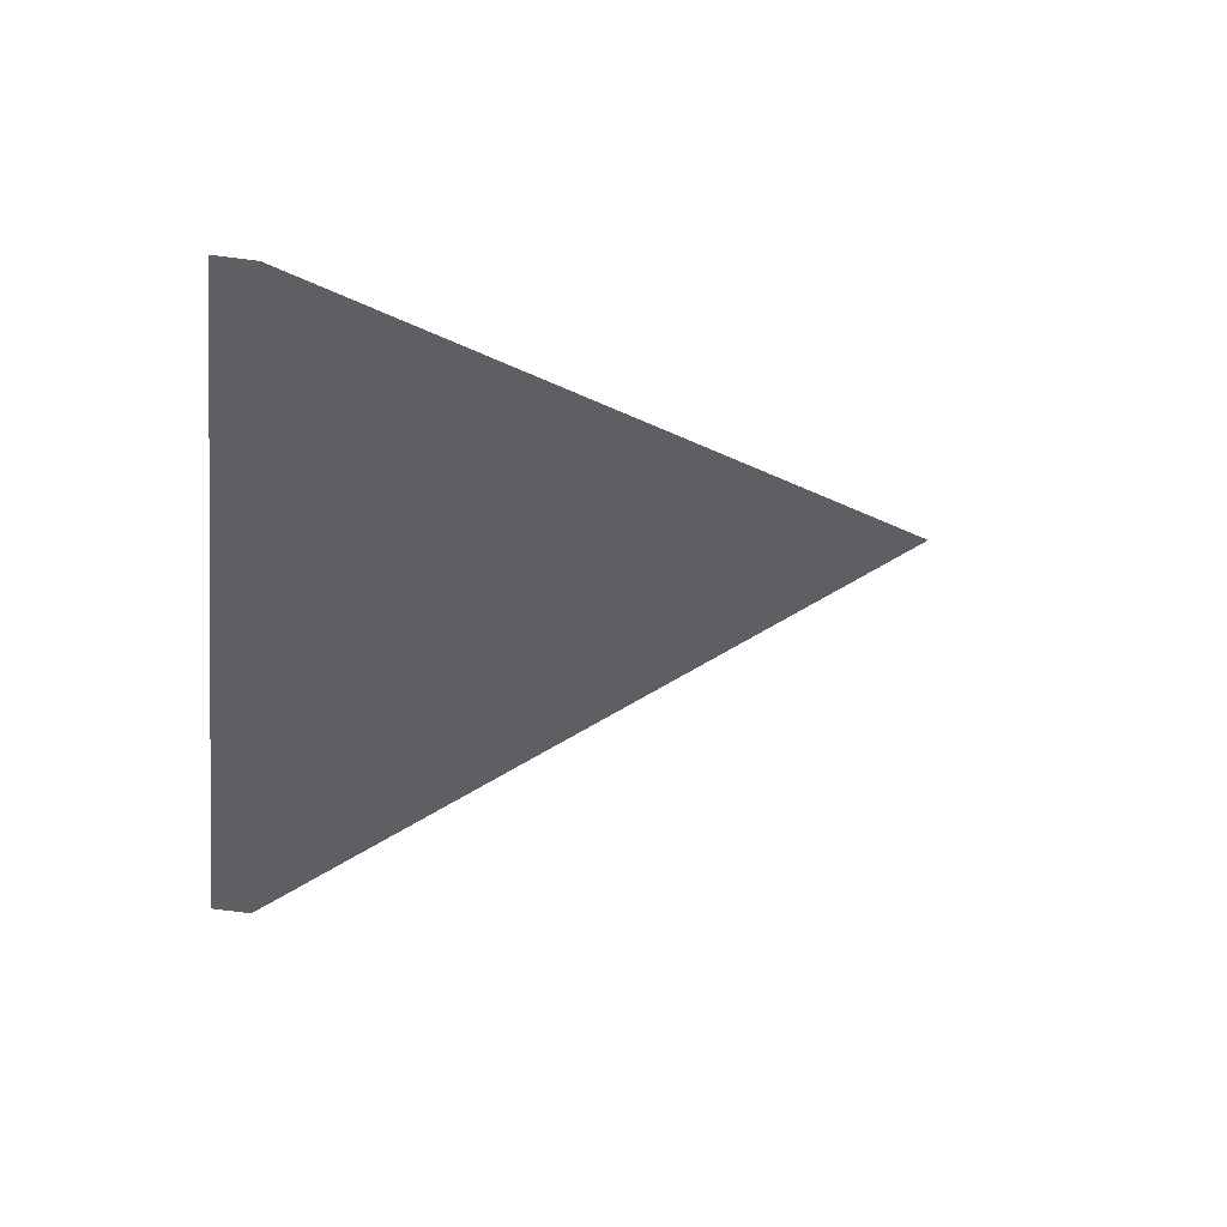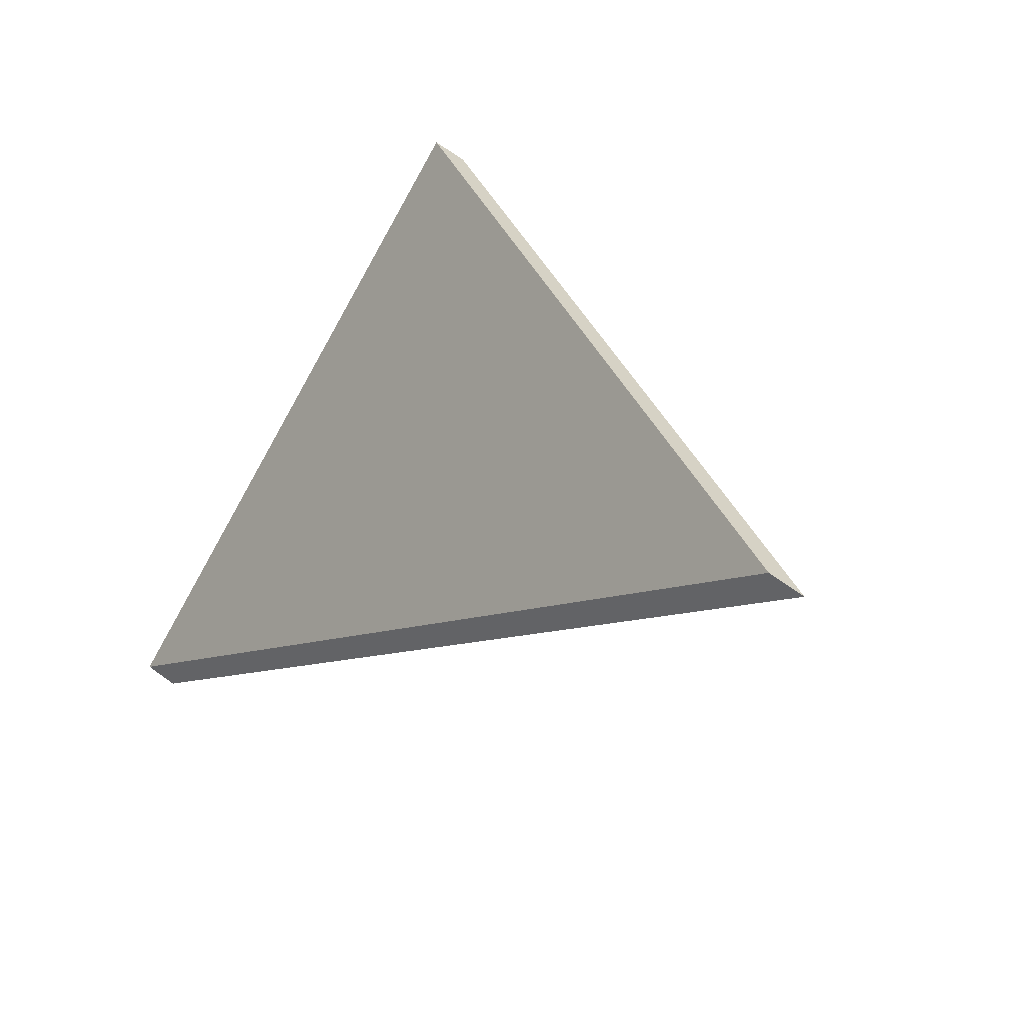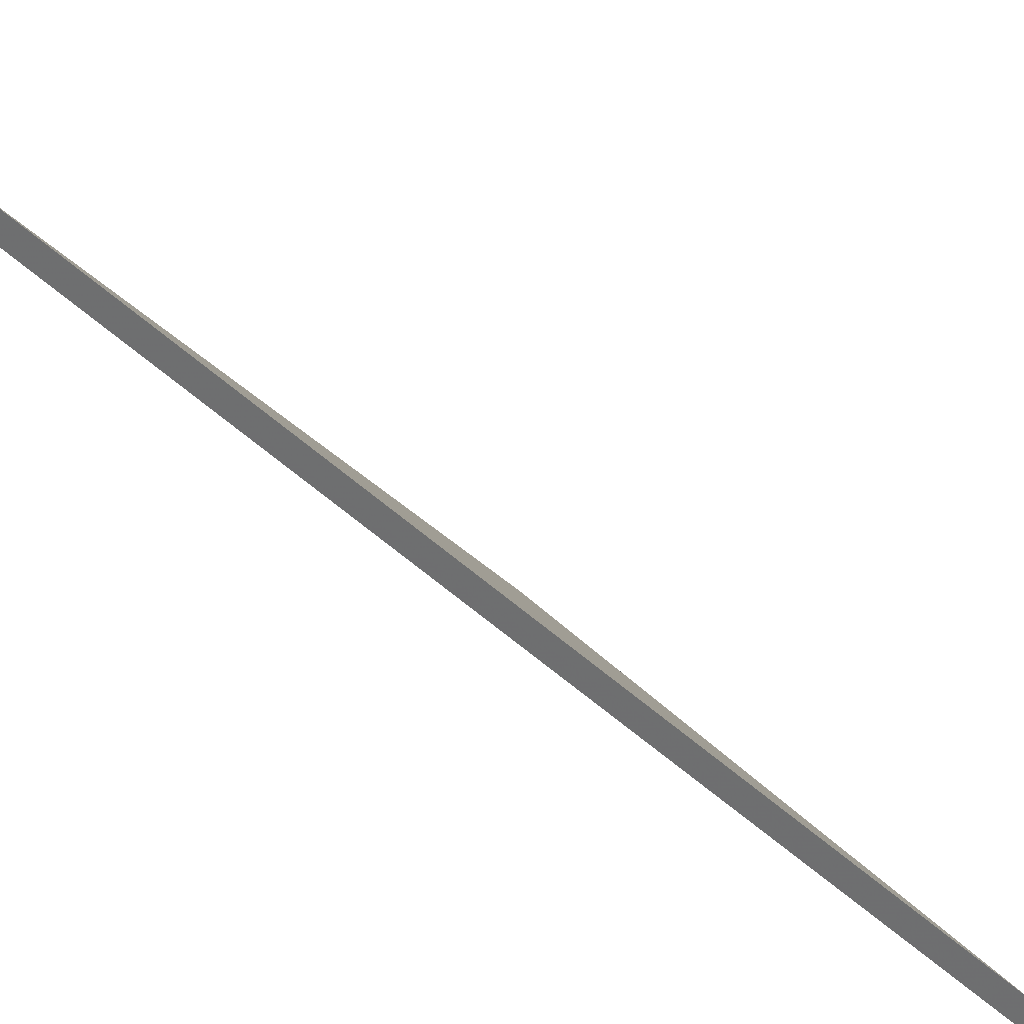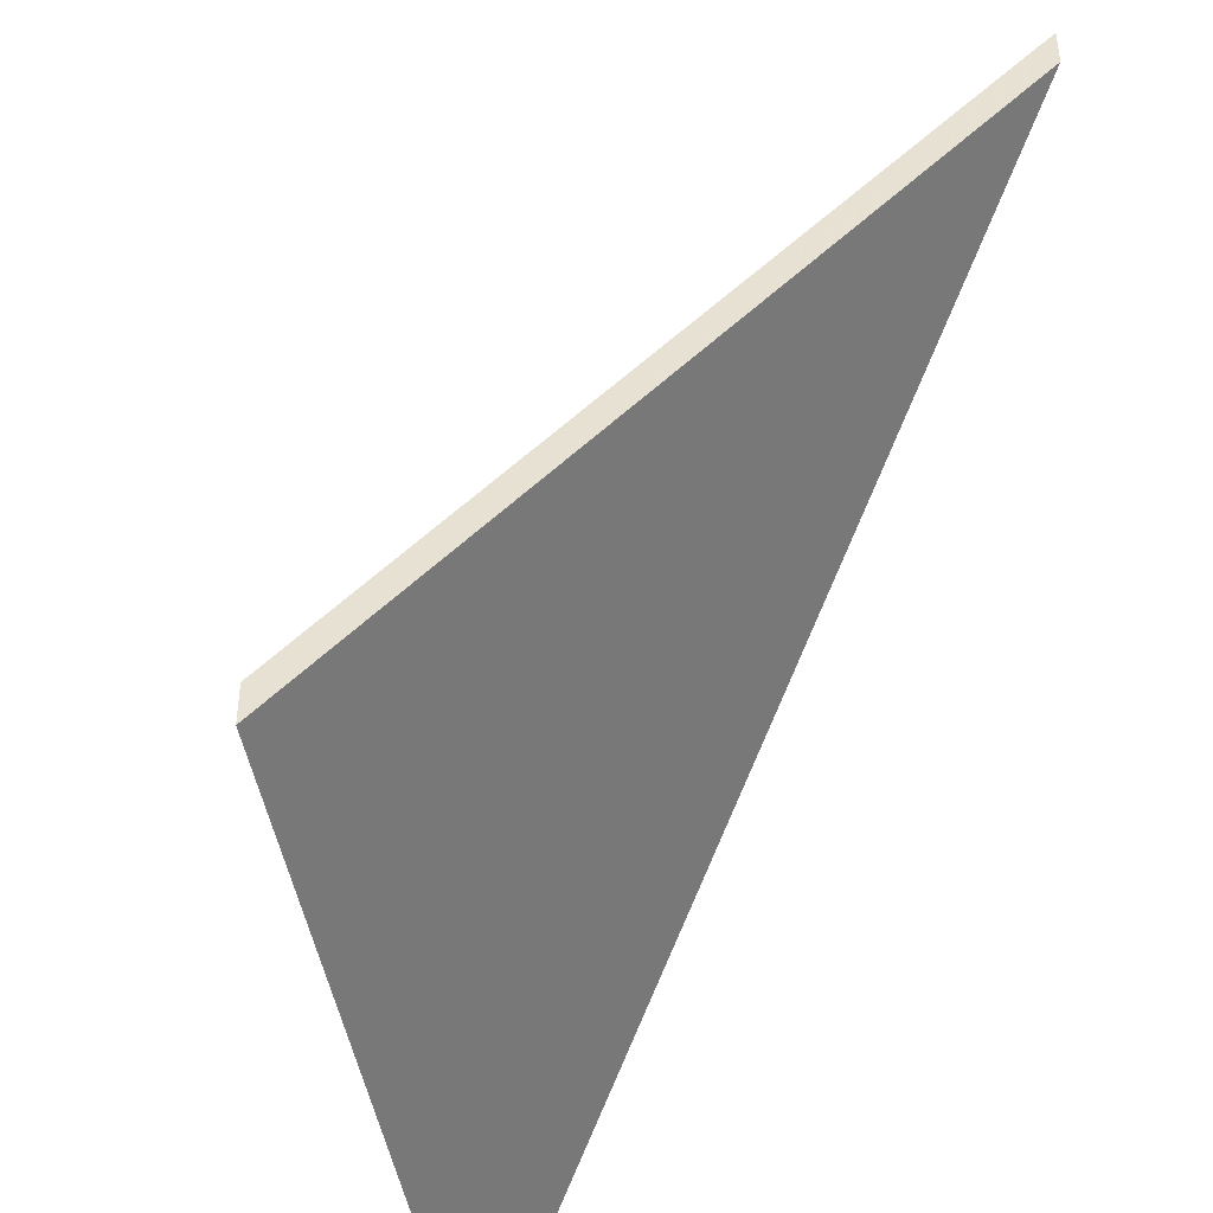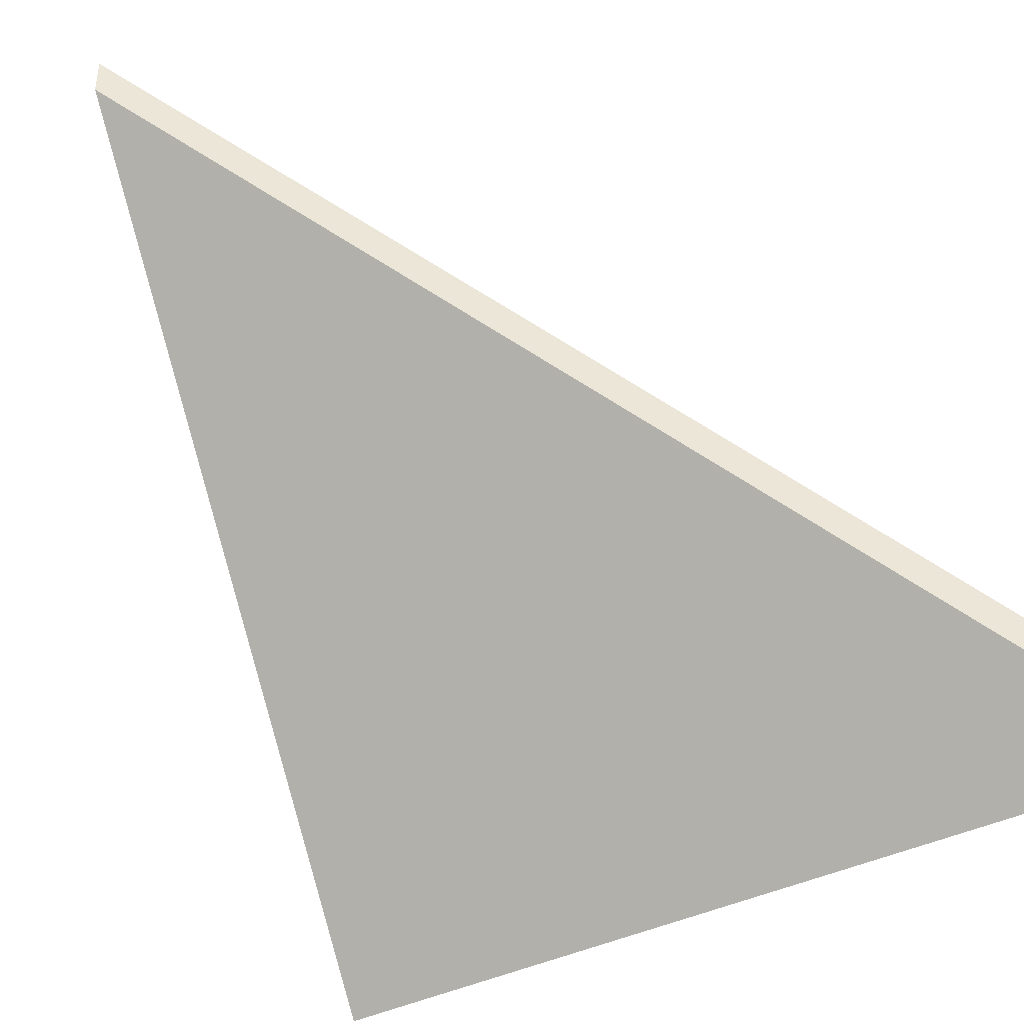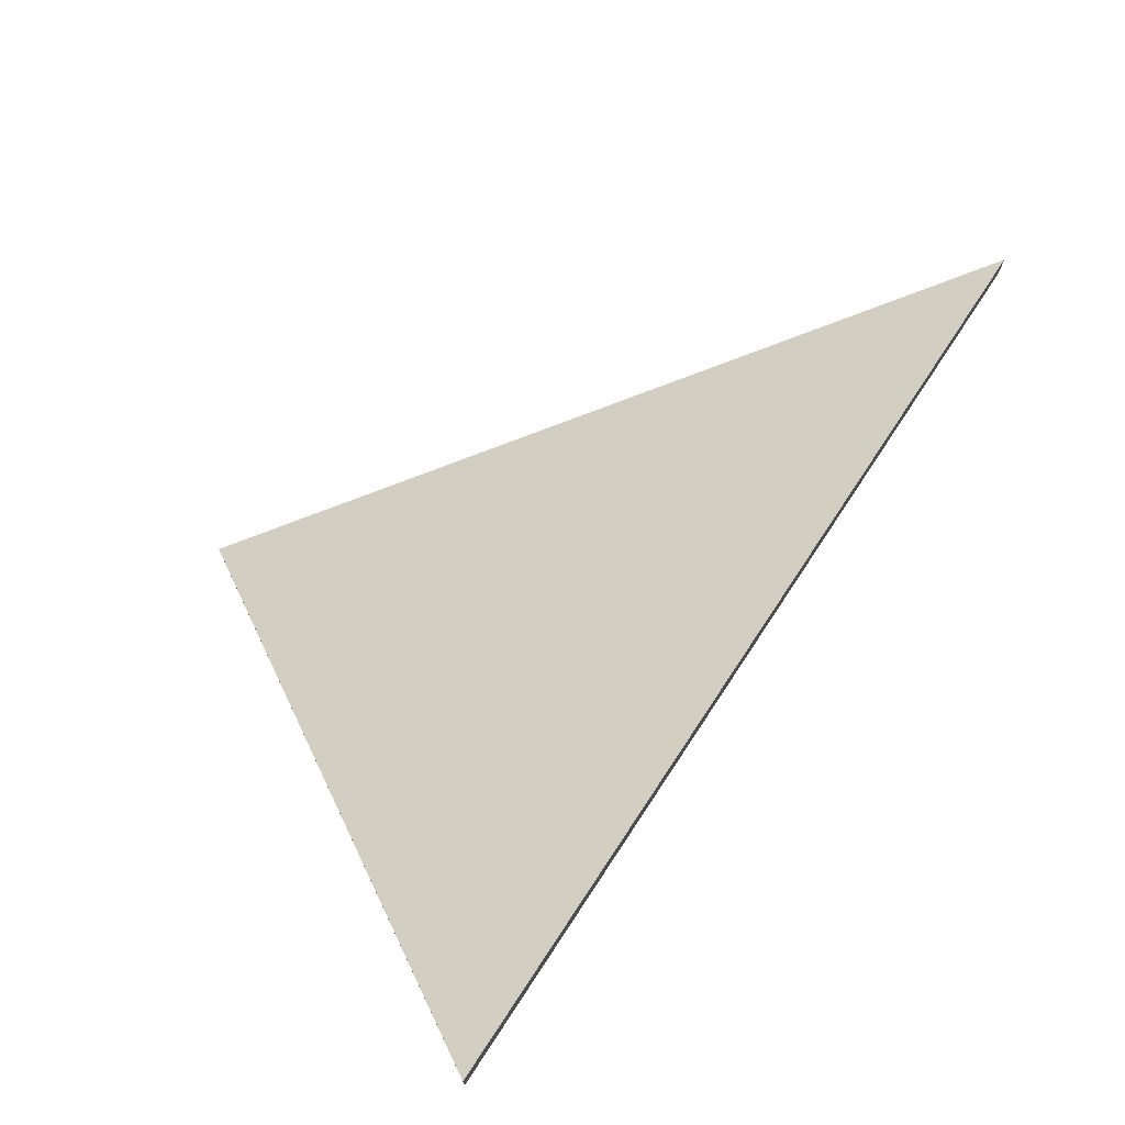
<metadata>
{"format":"obj","ext":"obj","renderer":"f3d","projection":"perspective","resolution":1024,"background":"white","views":[{"elev":-78.0,"azim":82.9,"up":"+Z"},{"elev":72.2,"azim":125.5,"up":"+Z"},{"elev":32.2,"azim":88.6,"up":"+Y"},{"elev":-45.9,"azim":-46.9,"up":"+Y"},{"elev":-43.8,"azim":61.7,"up":"+Y"},{"elev":76.4,"azim":12.4,"up":"+Y"}]}
</metadata>
<code>
v -7.789 0.1316 -5.214
v -7.836 0.1316 -5.183
v -7.836 0.1344 -5.183
v -7.789 0.1344 -5.214
v -7.836 0.1344 -5.183
v -7.81 0.1814 -5.15
v -7.789 0.1344 -5.214
v -7.81 0.1786 -5.15
v -7.789 0.1316 -5.214
v -7.789 0.1344 -5.214
v -7.81 0.1814 -5.15
v -7.836 0.1316 -5.183
v -7.789 0.1316 -5.214
v -7.81 0.1786 -5.15
v -7.836 0.1316 -5.183
v -7.81 0.1786 -5.15
v -7.81 0.1814 -5.15
v -7.836 0.1344 -5.183
f 1 2 3
f 1 3 4
f 5 6 7
f 8 9 10
f 8 10 11
f 12 13 14
f 15 16 17
f 15 17 18

</code>
